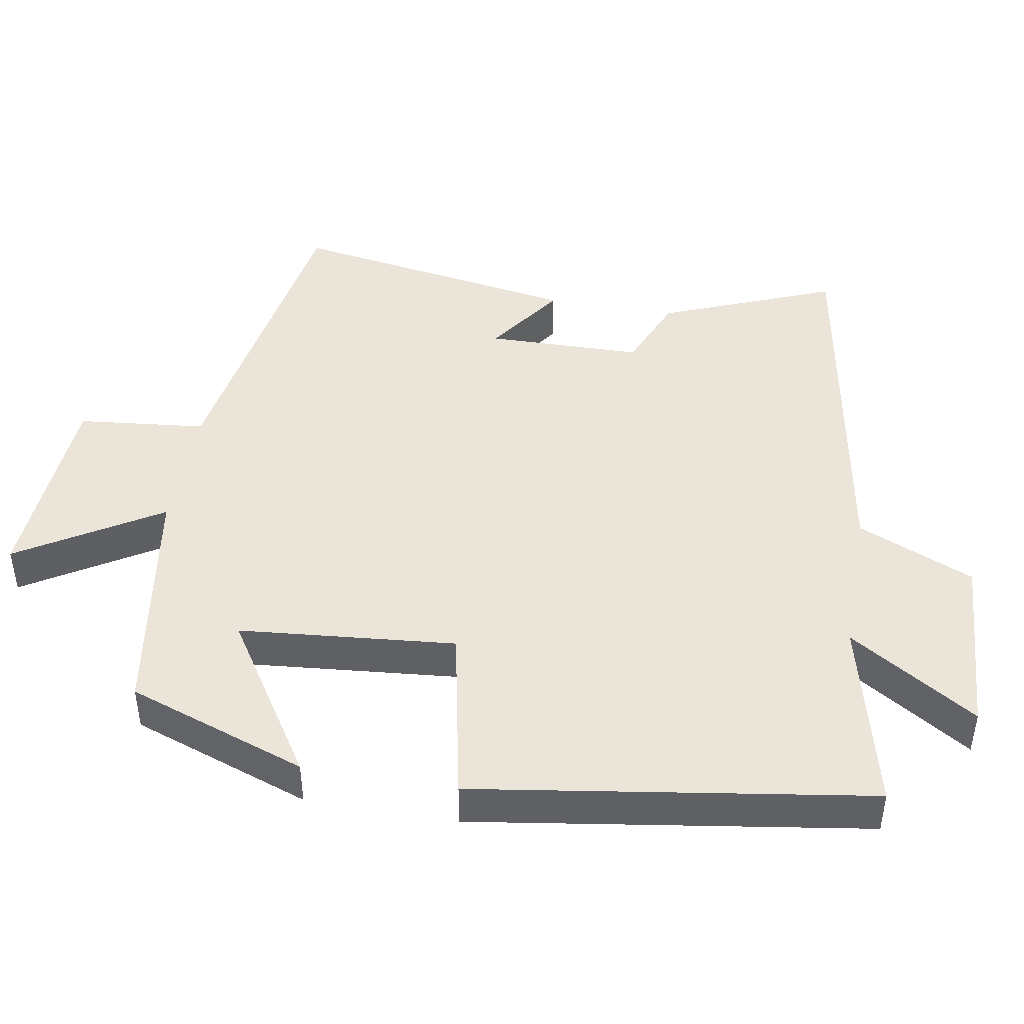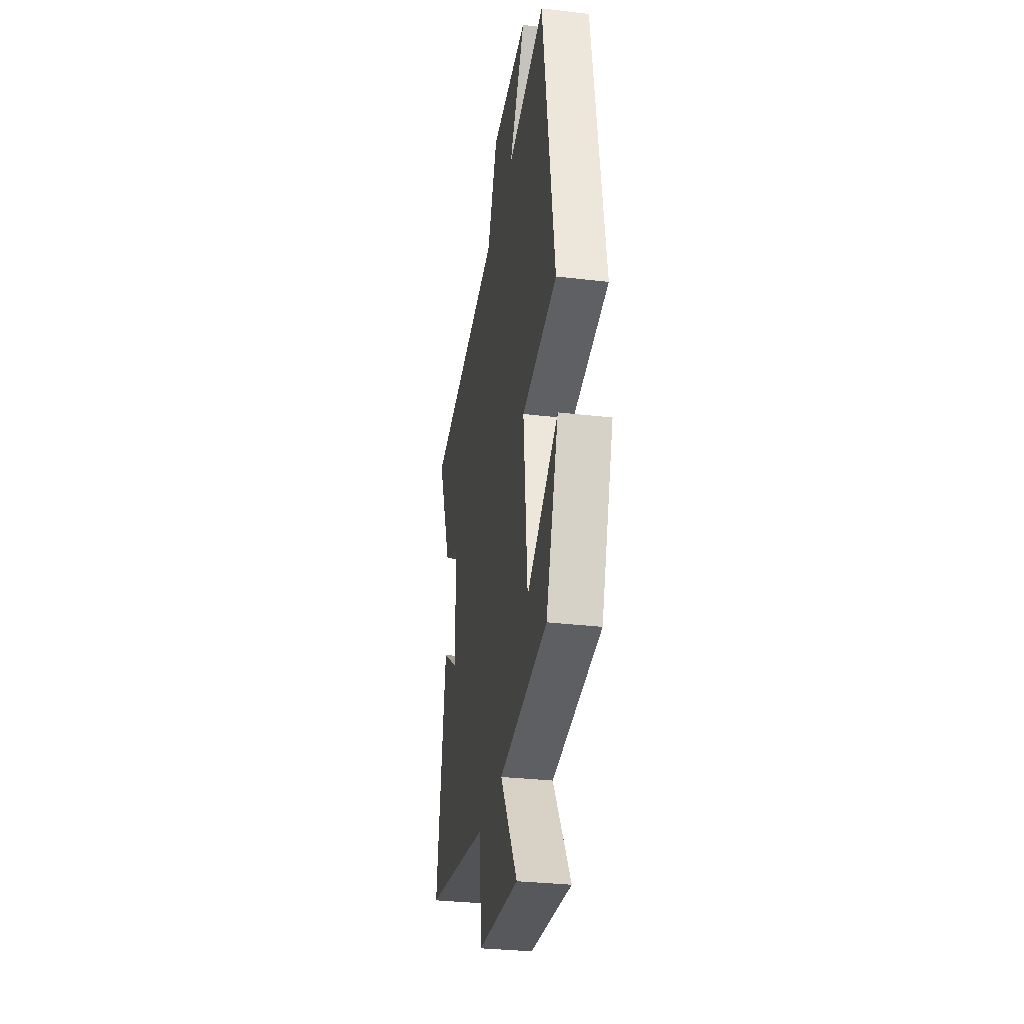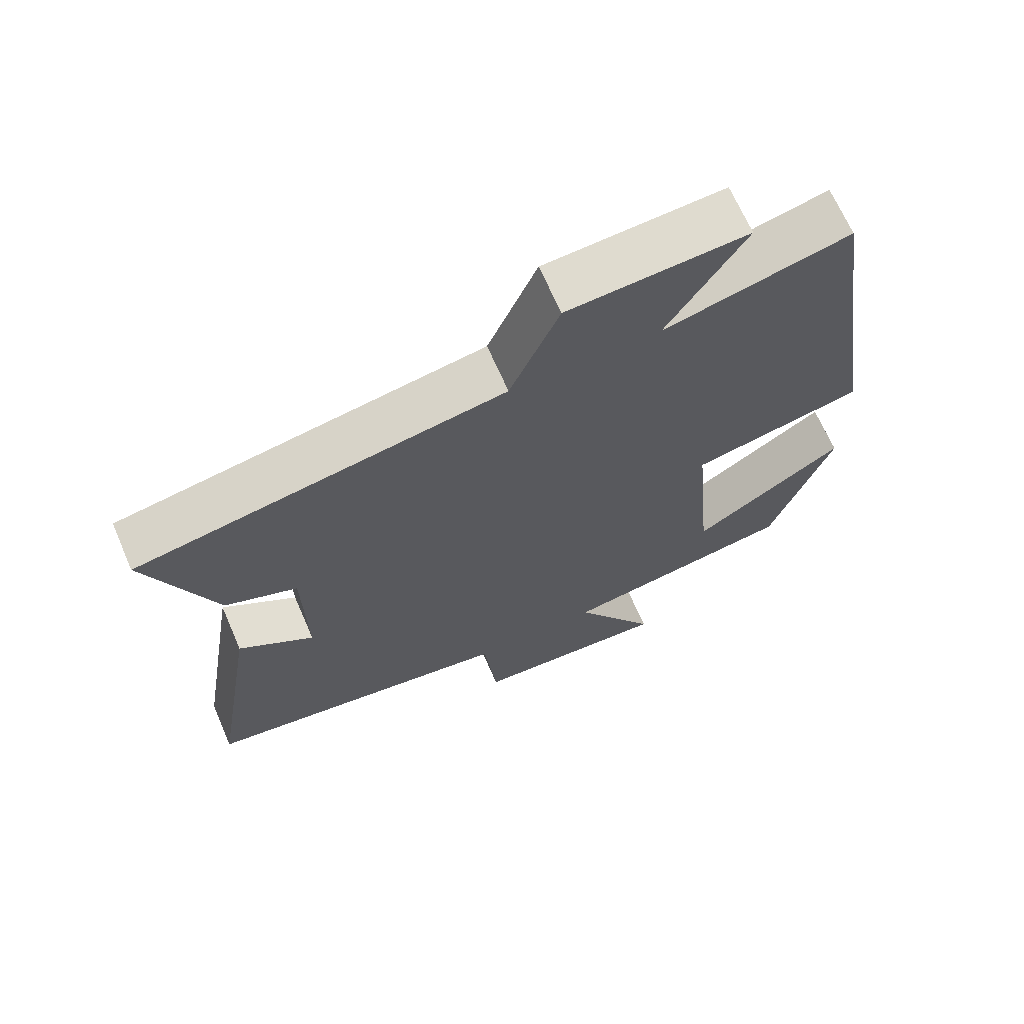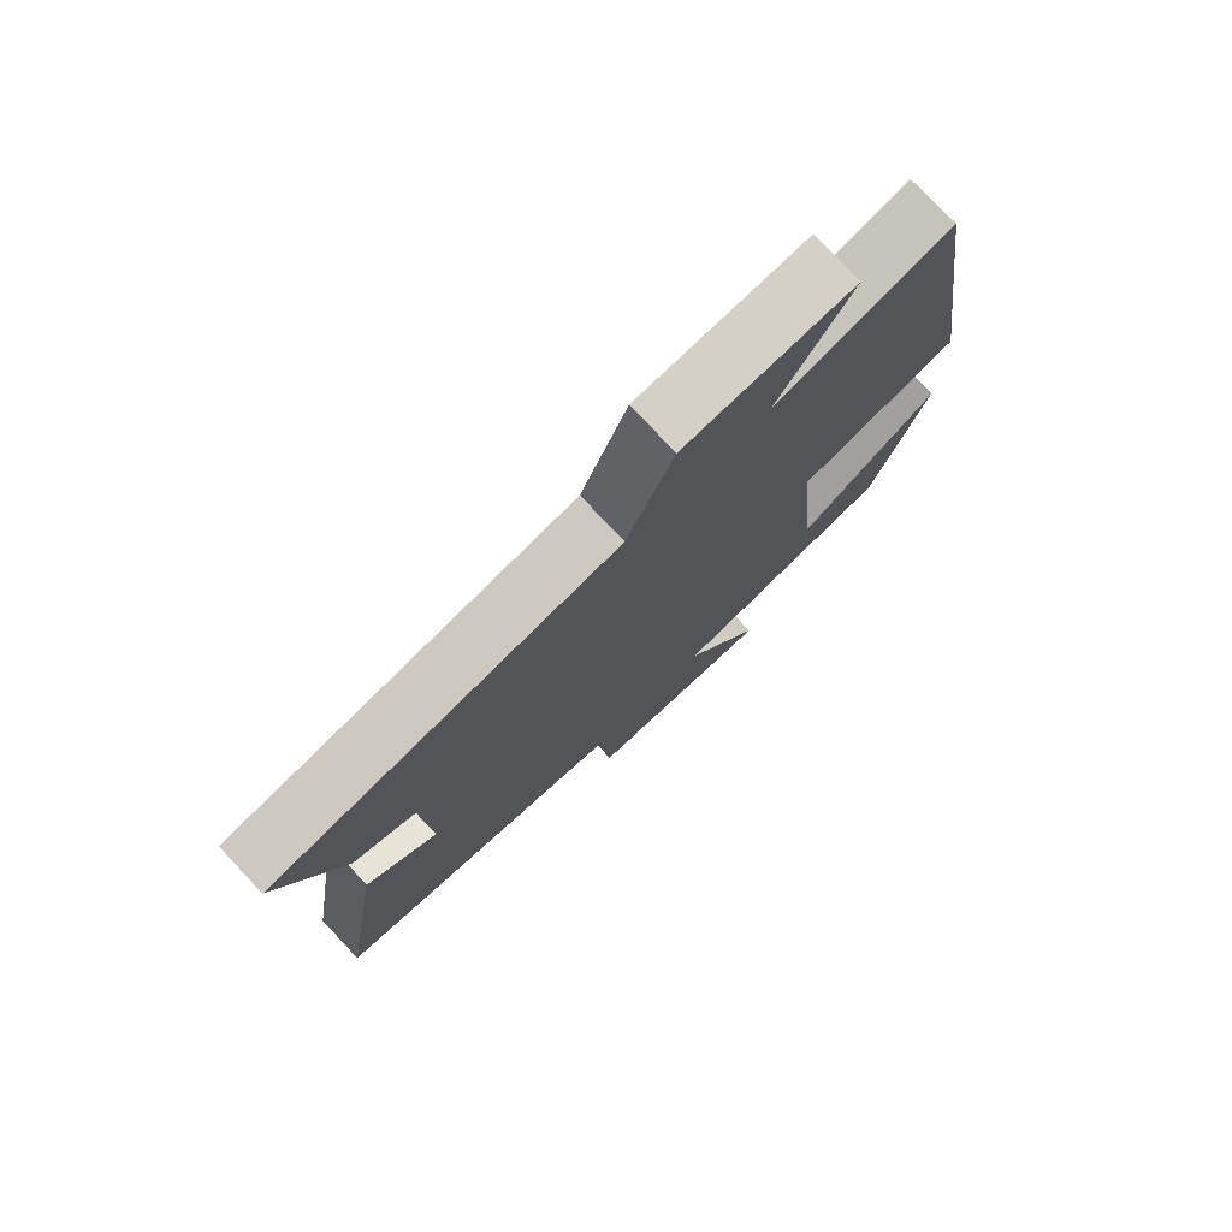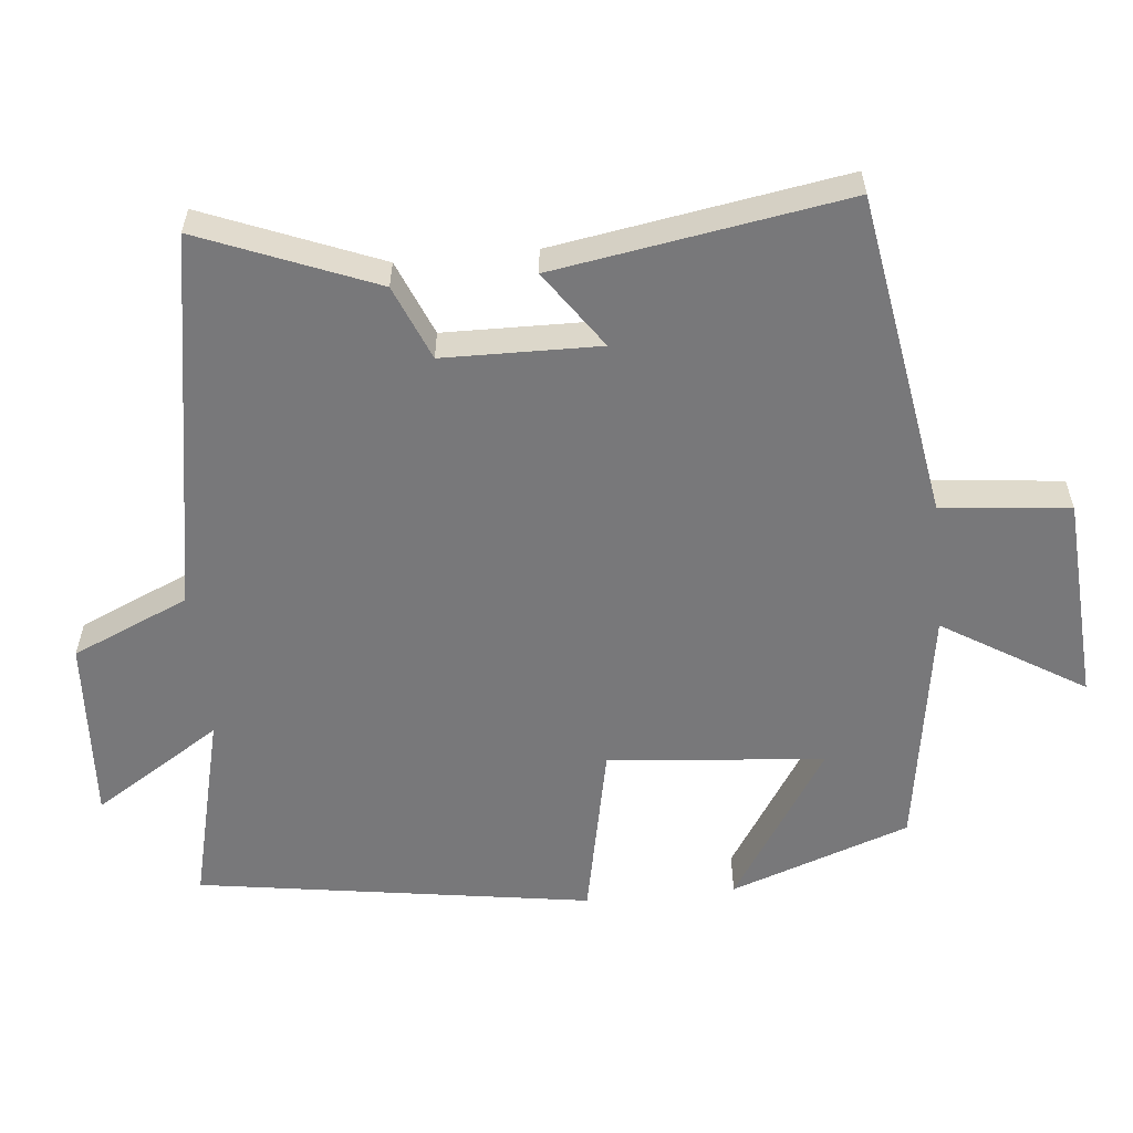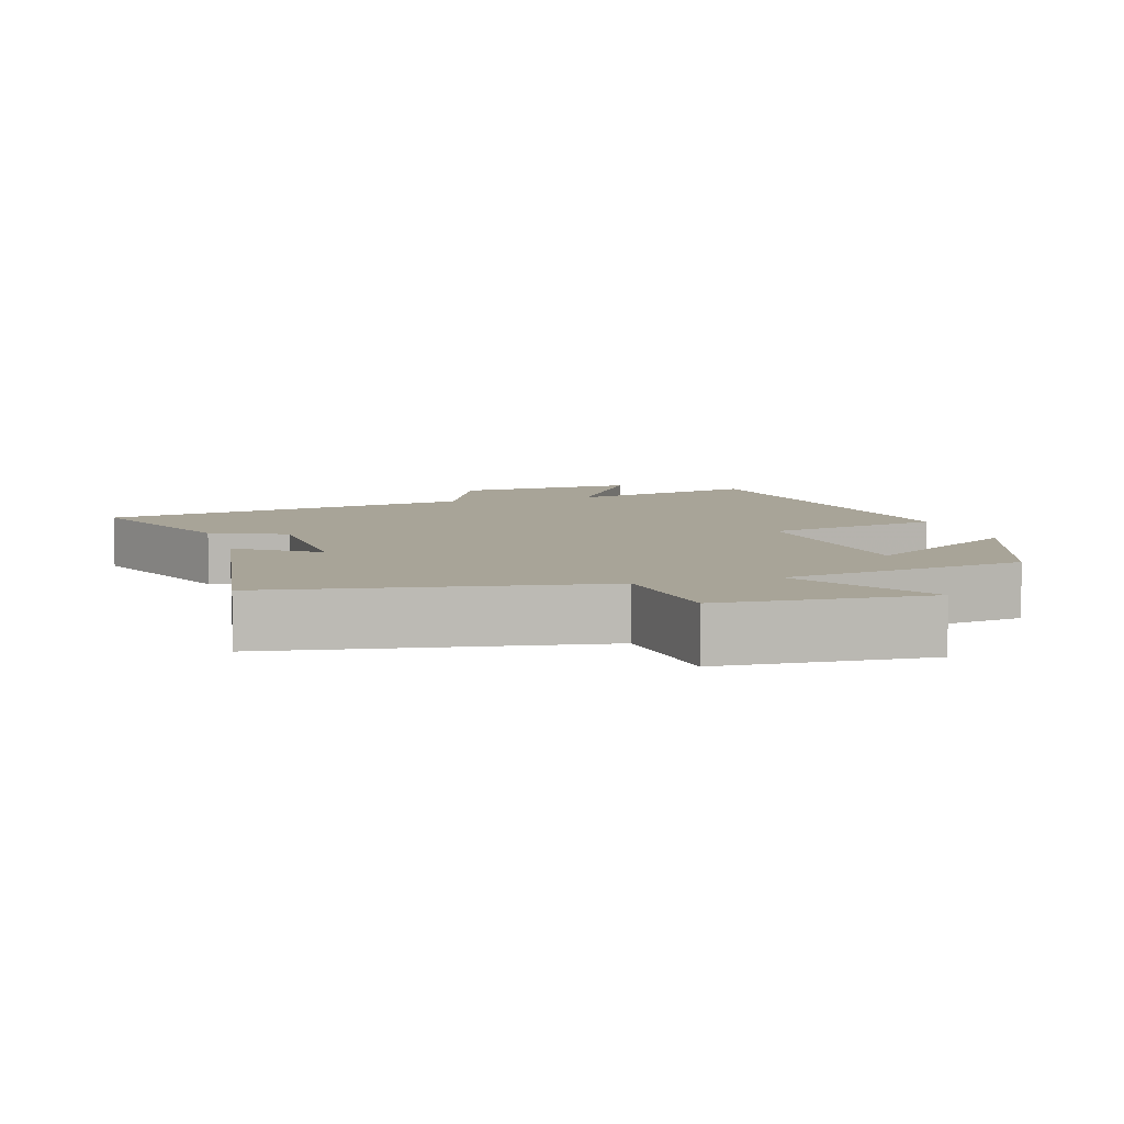
<metadata>
{"format":"obj","ext":"obj","renderer":"f3d","projection":"perspective","resolution":1024,"background":"white","views":[{"elev":45.0,"azim":-80.1,"up":"+Y"},{"elev":-31.3,"azim":-99.6,"up":"+Z"},{"elev":67.8,"azim":156.5,"up":"+Z"},{"elev":76.7,"azim":136.7,"up":"+Z"},{"elev":-57.6,"azim":95.7,"up":"+Y"},{"elev":7.0,"azim":163.1,"up":"+Y"}]}
</metadata>
<code>
v 0.566 0.07 -0.426
v 0.114 0.07 -0.5
v 0.095 0.07 -0.679
v -0.193 0.07 -0.697
v -0.072 0.07 -0.5
v -0.412 0.07 -0.447
v -0.5 0.07 -0.196
v -0.28 0.07 -0.337
v -0.252 0.07 -0.035
v -0.5 0.07 0.016
v -0.416 0.07 0.566
v -0.147 0.07 0.5
v -0.26 0.07 0.679
v -0.002 0.07 0.663
v 0.069 0.07 0.5
v 0.598 0.07 0.409
v 0.5 0.07 0.166
v 0.396 0.07 0.123
v 0.392 0.07 -0.095
v 0.5 0.07 -0.02
v 0.566 0 -0.426
v 0.114 0 -0.5
v 0.095 0 -0.679
v -0.193 0 -0.697
v -0.072 0 -0.5
v -0.412 0 -0.447
v -0.5 0 -0.196
v -0.28 0 -0.337
v -0.252 0 -0.035
v -0.5 0 0.016
v -0.416 0 0.566
v -0.147 0 0.5
v -0.26 0 0.679
v -0.002 0 0.663
v 0.069 0 0.5
v 0.598 0 0.409
v 0.5 0 0.166
v 0.396 0 0.123
v 0.392 0 -0.095
v 0.5 0 -0.02
f 19 20 1 2
f 18 19 2
f 15 16 17 18
f 15 18 2
f 12 13 14 15
f 12 15 2 3
f 9 10 11 12
f 8 9 12
f 5 6 7 8
f 5 8 12
f 3 4 5
f 3 5 12
f 22 21 40 39
f 22 39 38
f 38 37 36 35
f 22 38 35
f 35 34 33 32
f 23 22 35 32
f 32 31 30 29
f 32 29 28
f 28 27 26 25
f 32 28 25
f 25 24 23
f 32 25 23
f 1 21 22 2
f 2 22 23 3
f 3 23 24 4
f 4 24 25 5
f 5 25 26 6
f 6 26 27 7
f 7 27 28 8
f 8 28 29 9
f 9 29 30 10
f 10 30 31 11
f 11 31 32 12
f 12 32 33 13
f 13 33 34 14
f 14 34 35 15
f 15 35 36 16
f 16 36 37 17
f 17 37 38 18
f 18 38 39 19
f 19 39 40 20
f 20 40 21 1

</code>
